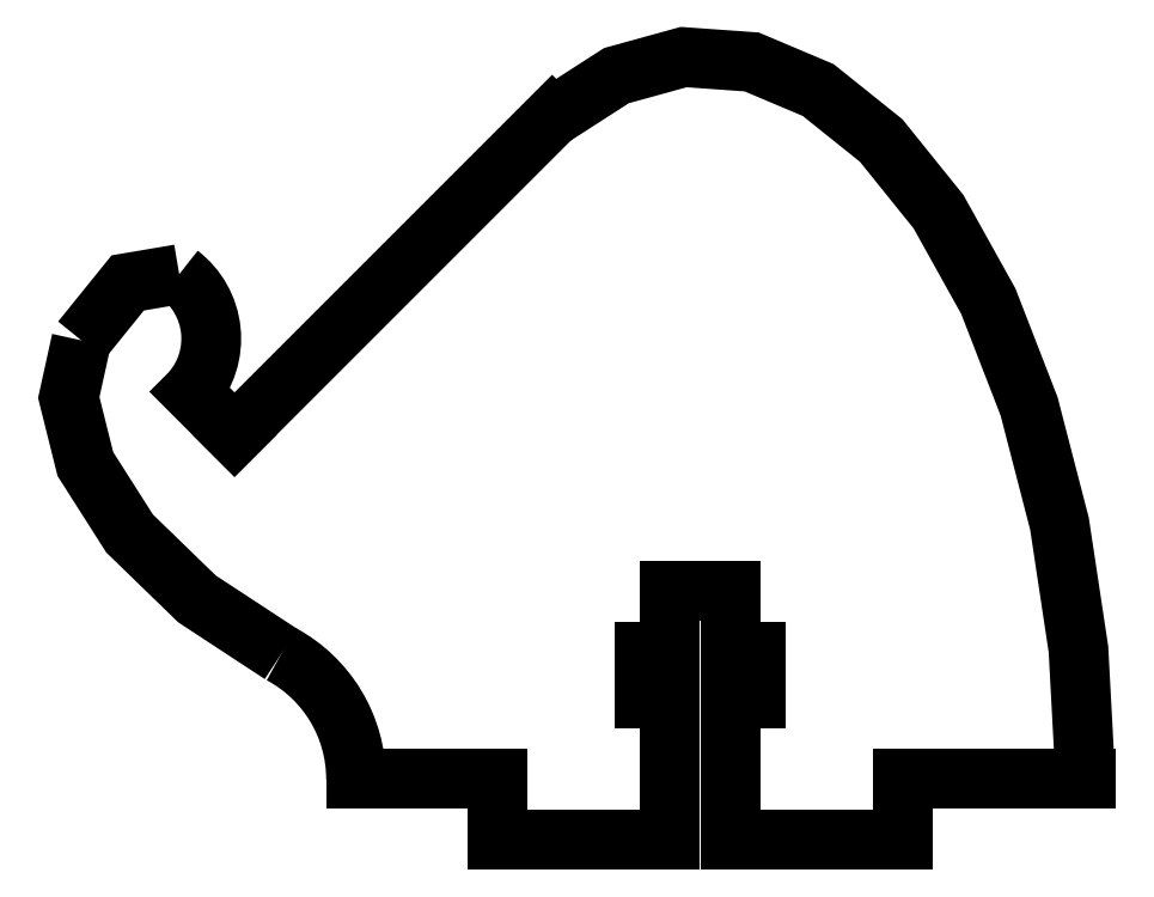
<metadata>
{"format":"dxf","ext":"dxf","renderer":"ezdxf+matplotlib","layout":"modelspace","background":"white","min_lineweight":24,"dpi":150}
</metadata>
<code>
0
SECTION
2
ENTITIES
0
INSERT
2
BODY007
8
0
10
0
20
0
30
0
0
ENDSEC
0
EOF

</code>
